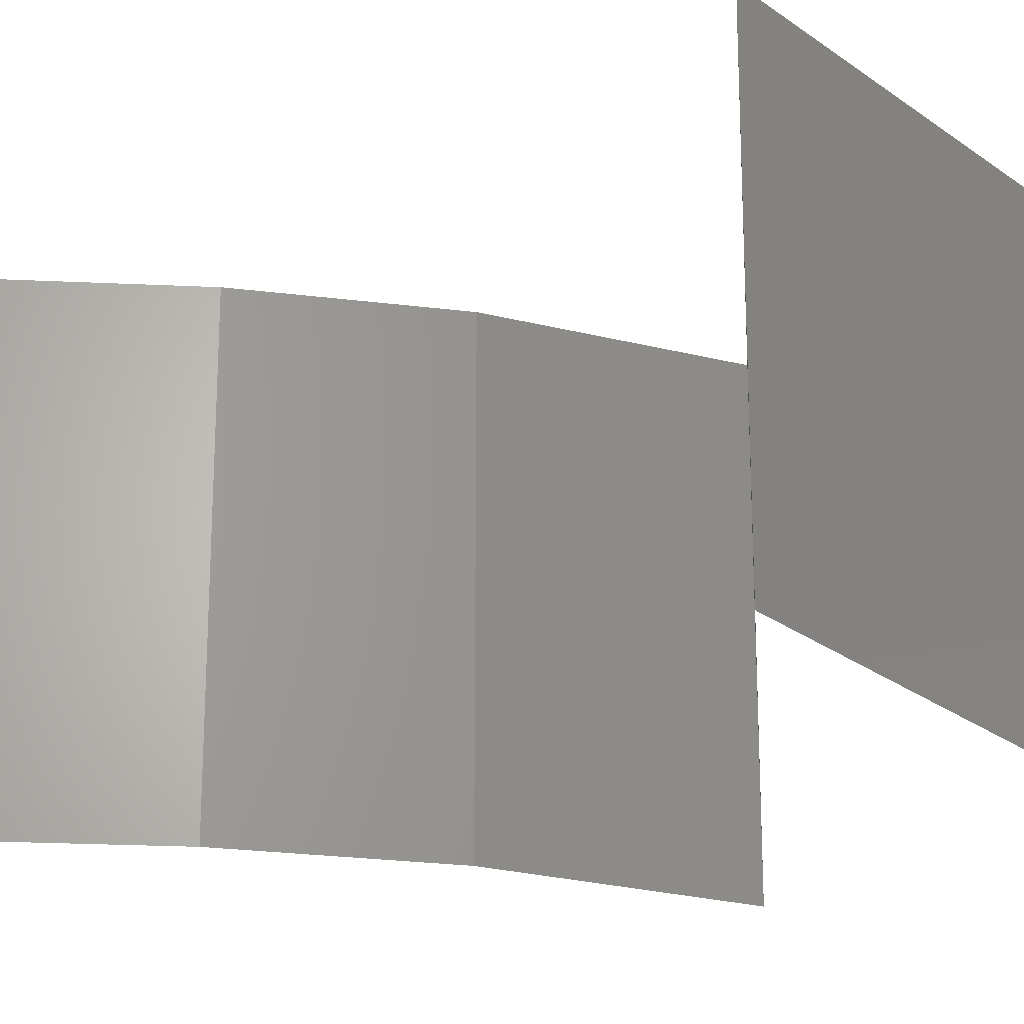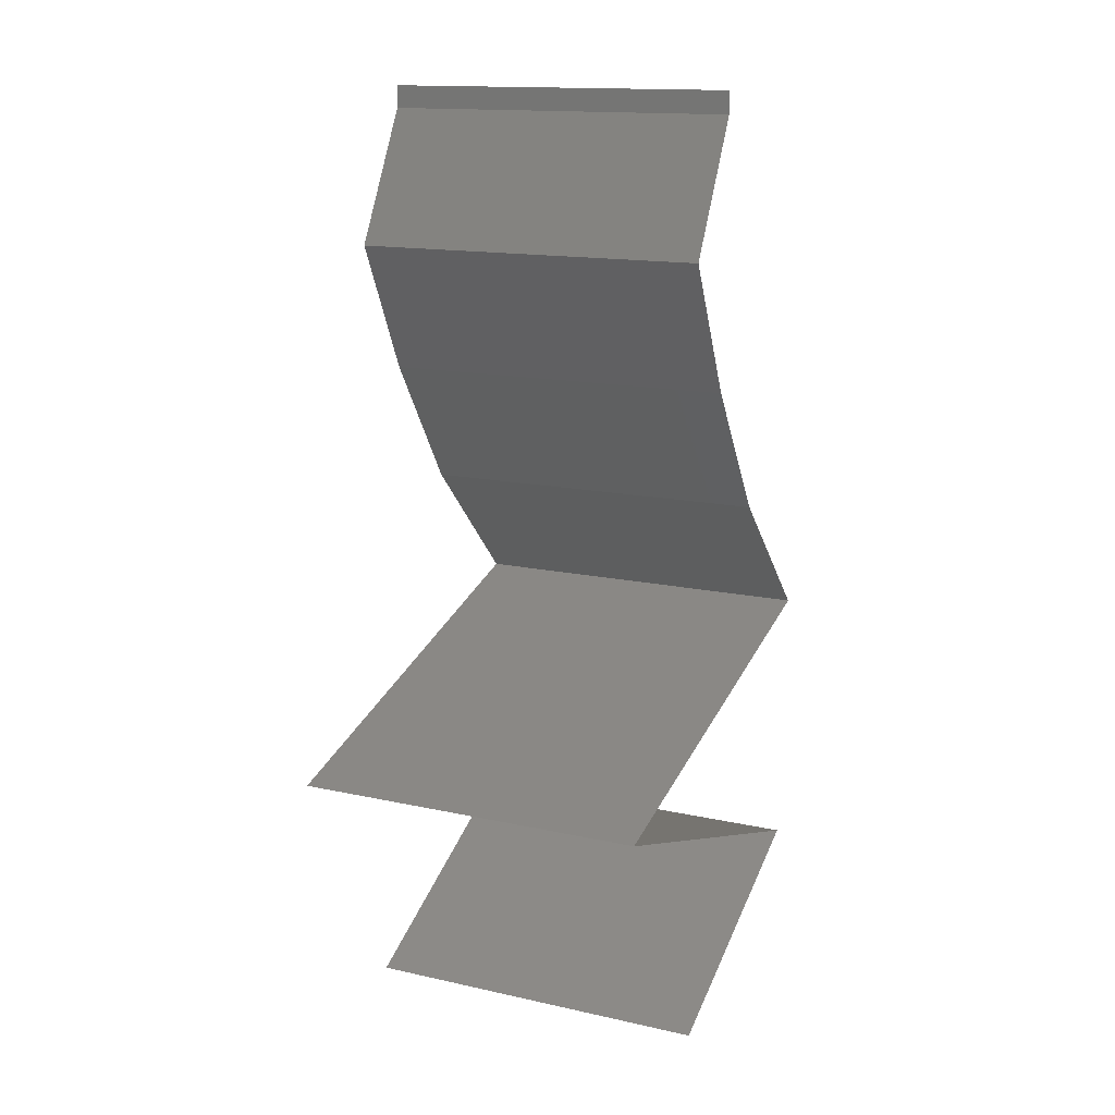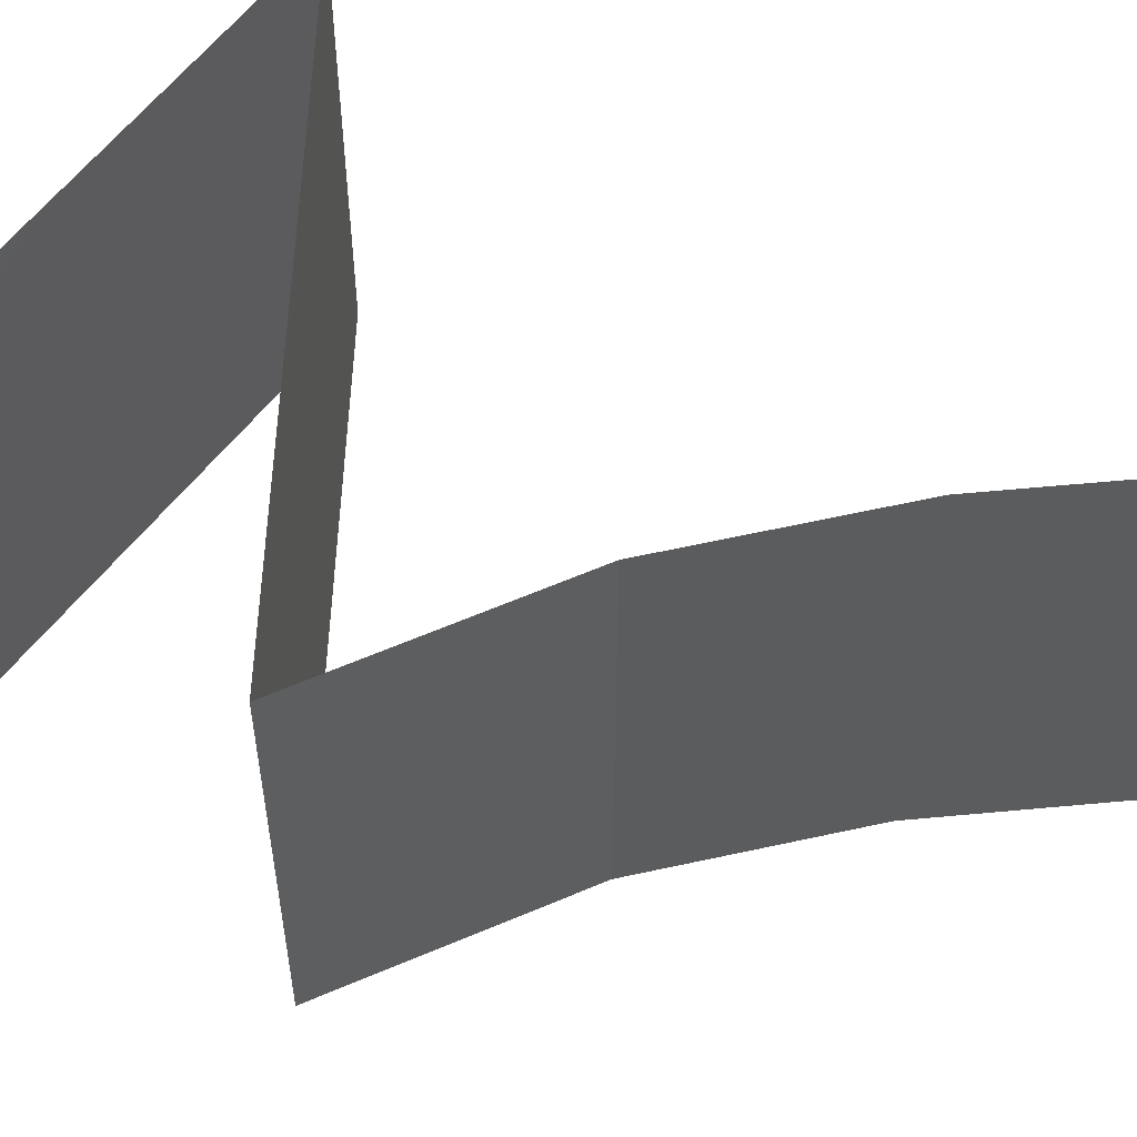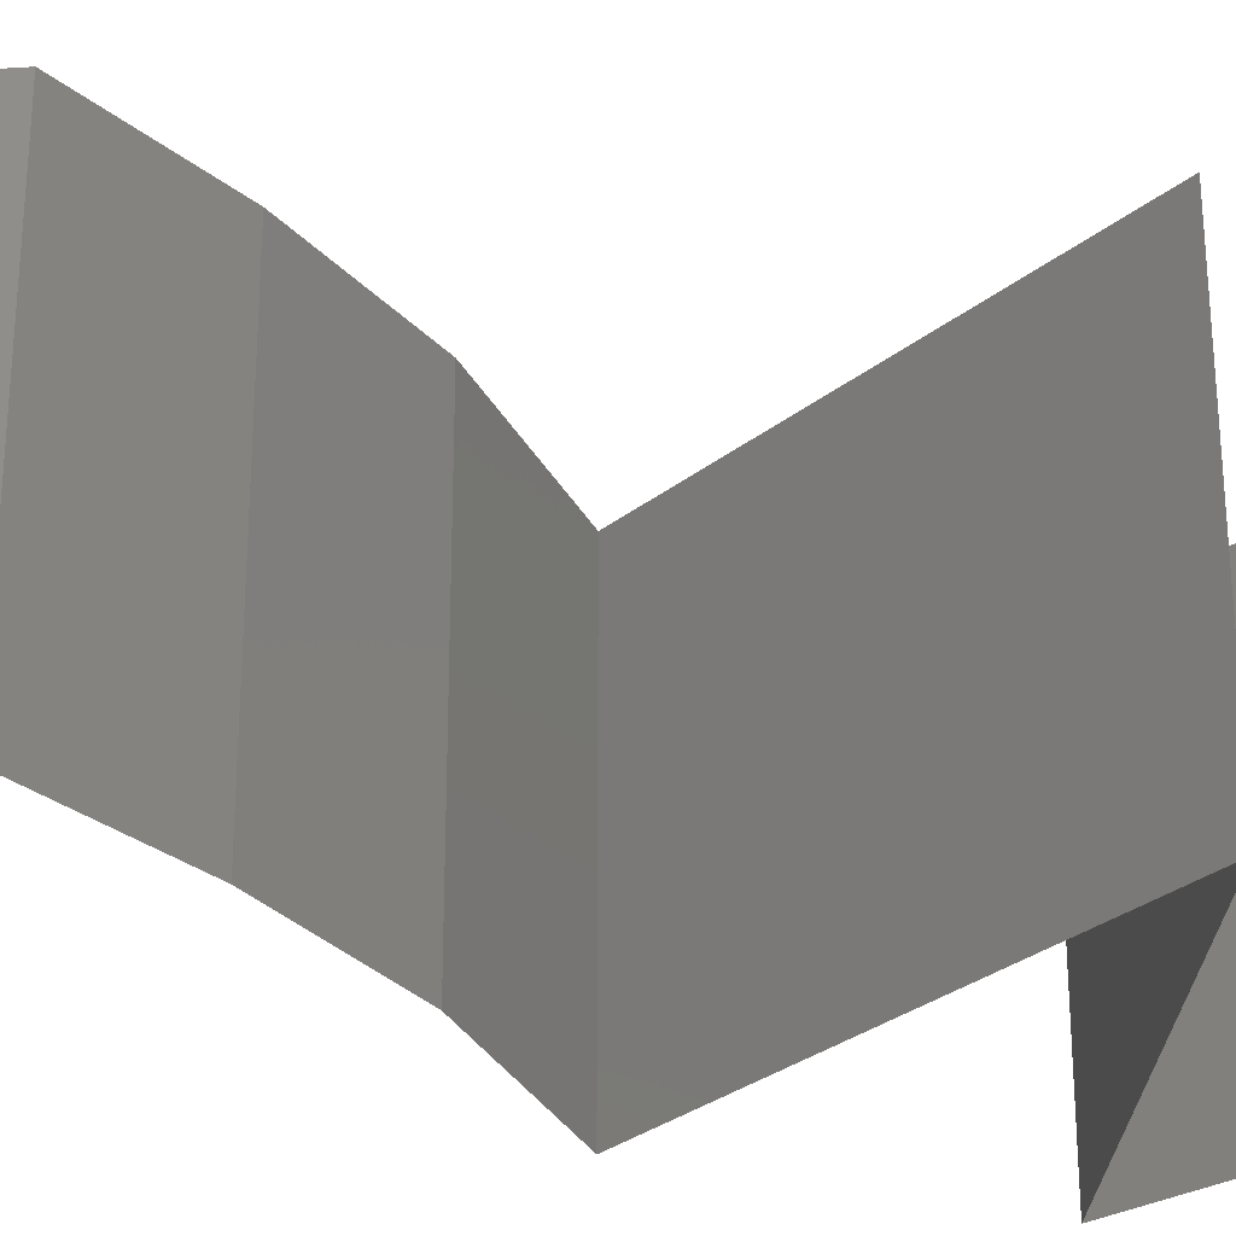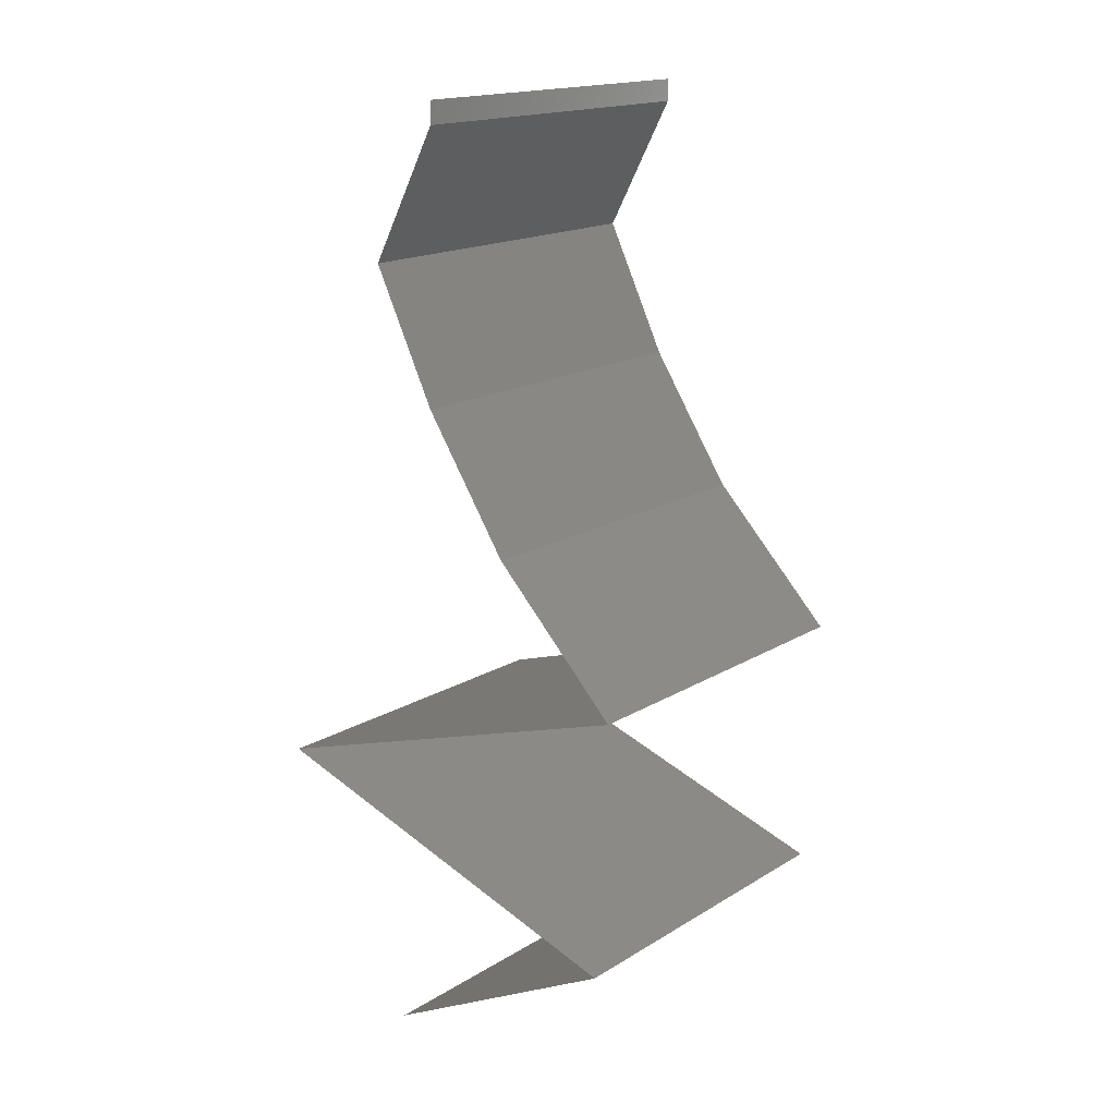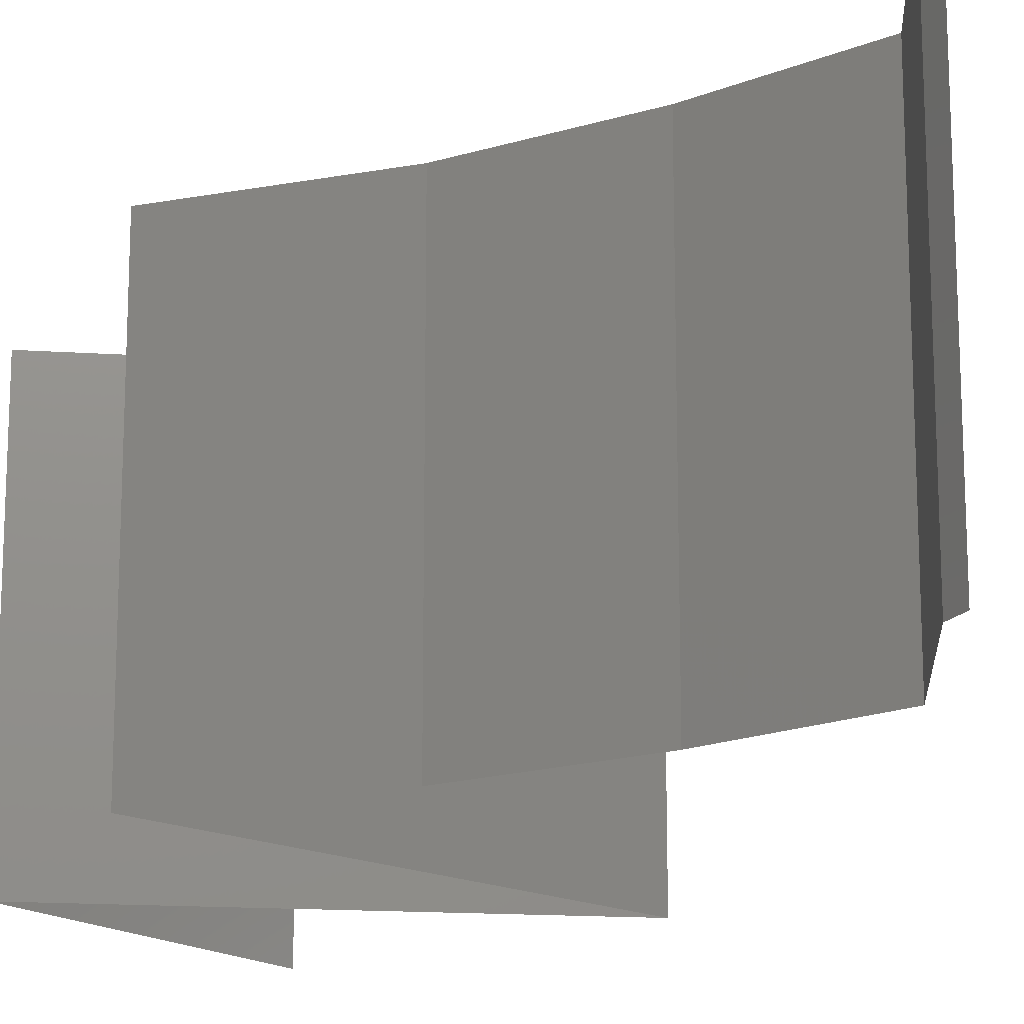
<metadata>
{"format":"stl","ext":"stl","renderer":"f3d","projection":"perspective","resolution":1024,"background":"white","views":[{"elev":-25.2,"azim":-68.3,"up":"+Z"},{"elev":14.7,"azim":-64.2,"up":"+Y"},{"elev":61.4,"azim":110.6,"up":"+Z"},{"elev":-29.7,"azim":-113.1,"up":"+Z"},{"elev":17.0,"azim":39.5,"up":"+Y"},{"elev":-17.4,"azim":154.6,"up":"+Z"}]}
</metadata>
<code>
# stl→obj: 55 verts, 80 faces
v 0.04 0.05876 0
v 0.04 0.06 0
v 0.04 0.06 0.01
v 0.04 0.05876 0.01
v 0.04 0.06 0.02
v 0.04 0.05876 0.02
v 0.03606 0.05141 0
v 0.03803 0.05509 0.005
v 0.03606 0.05141 0.01
v 0.03803 0.05509 0.015
v 0.03606 0.05141 0.02
v 0.03785 0.04774 0.015
v 0.03964 0.04407 0
v 0.03785 0.04774 0.005
v 0.03964 0.04407 0.01
v 0.03964 0.04407 0.02
v 0.04205 0.0404 0.015
v 0.04447 0.03672 0
v 0.04205 0.0404 0.005
v 0.04447 0.03672 0.01
v 0.04447 0.03672 0.02
v 0.04804 0.03305 0.005
v 0.05162 0.02938 0
v 0.05162 0.02938 0.02
v 0.04804 0.03305 0.015
v 0.05162 0.02938 0.01
v 0.03621 0.02448 0.02
v 0.04006 0.02571 0.01247
v 0.04391 0.02693 0.02
v 0.03451 0.02394 0.006989
v 0.04006 0.02571 0.005631
v 0.04561 0.02747 0.006989
v 0.04639 0.02772 0.01383
v 0.0285 0.02203 0.01
v 0.03373 0.0237 0.01383
v 0.0285 0.02203 0.02
v 0.0285 0.02203 0
v 0.04391 0.02693 0
v 0.03621 0.02448 0
v 0.03967 0.01836 0.02
v 0.03727 0.01915 0.008933
v 0.03967 0.01836 0
v 0.05084 0.01469 0.02
v 0.04403 0.01693 0.01281
v 0.04449 0.01678 0.006333
v 0.05084 0.01469 0
v 0.05084 0.01469 0.01
v 0.04374 0.01102 0.02
v 0.04346 0.01088 0.01205
v 0.03663 0.007345 0.02
v 0.03663 0.007345 0.01
v 0.03663 0.007345 0
v 0.04128 0.009749 0.005628
v 0.04603 0.0122 0.005536
v 0.04374 0.01102 0
f 1 2 3
f 4 5 6
f 3 5 4
f 1 3 4
f 7 8 9
f 6 10 4
f 9 10 11
f 4 8 1
f 1 8 7
f 11 10 6
f 4 10 9
f 9 8 4
f 11 12 9
f 13 14 15
f 9 14 7
f 15 12 16
f 16 12 11
f 15 14 9
f 7 14 13
f 9 12 15
f 16 17 15
f 18 19 20
f 15 19 13
f 20 17 21
f 15 17 20
f 21 17 16
f 20 19 15
f 13 19 18
f 18 22 23
f 24 25 21
f 21 25 20
f 23 22 26
f 26 22 25
f 25 22 20
f 20 22 18
f 26 25 24
f 27 28 29
f 28 30 31
f 31 32 28
f 24 33 26
f 34 35 36
f 37 30 34
f 26 32 23
f 28 32 33
f 35 30 28
f 38 31 39
f 29 33 24
f 36 35 27
f 23 32 38
f 39 30 37
f 28 33 29
f 27 35 28
f 31 30 39
f 38 32 31
f 34 30 35
f 33 32 26
f 40 41 36
f 34 41 37
f 37 41 42
f 43 44 40
f 42 45 46
f 47 44 43
f 40 44 41
f 46 45 47
f 42 41 45
f 41 44 45
f 45 44 47
f 36 41 34
f 48 49 43
f 50 49 48
f 43 49 47
f 51 49 50
f 52 53 51
f 47 54 46
f 46 54 55
f 55 53 52
f 49 54 47
f 53 49 51
f 53 54 49
f 55 54 53

</code>
